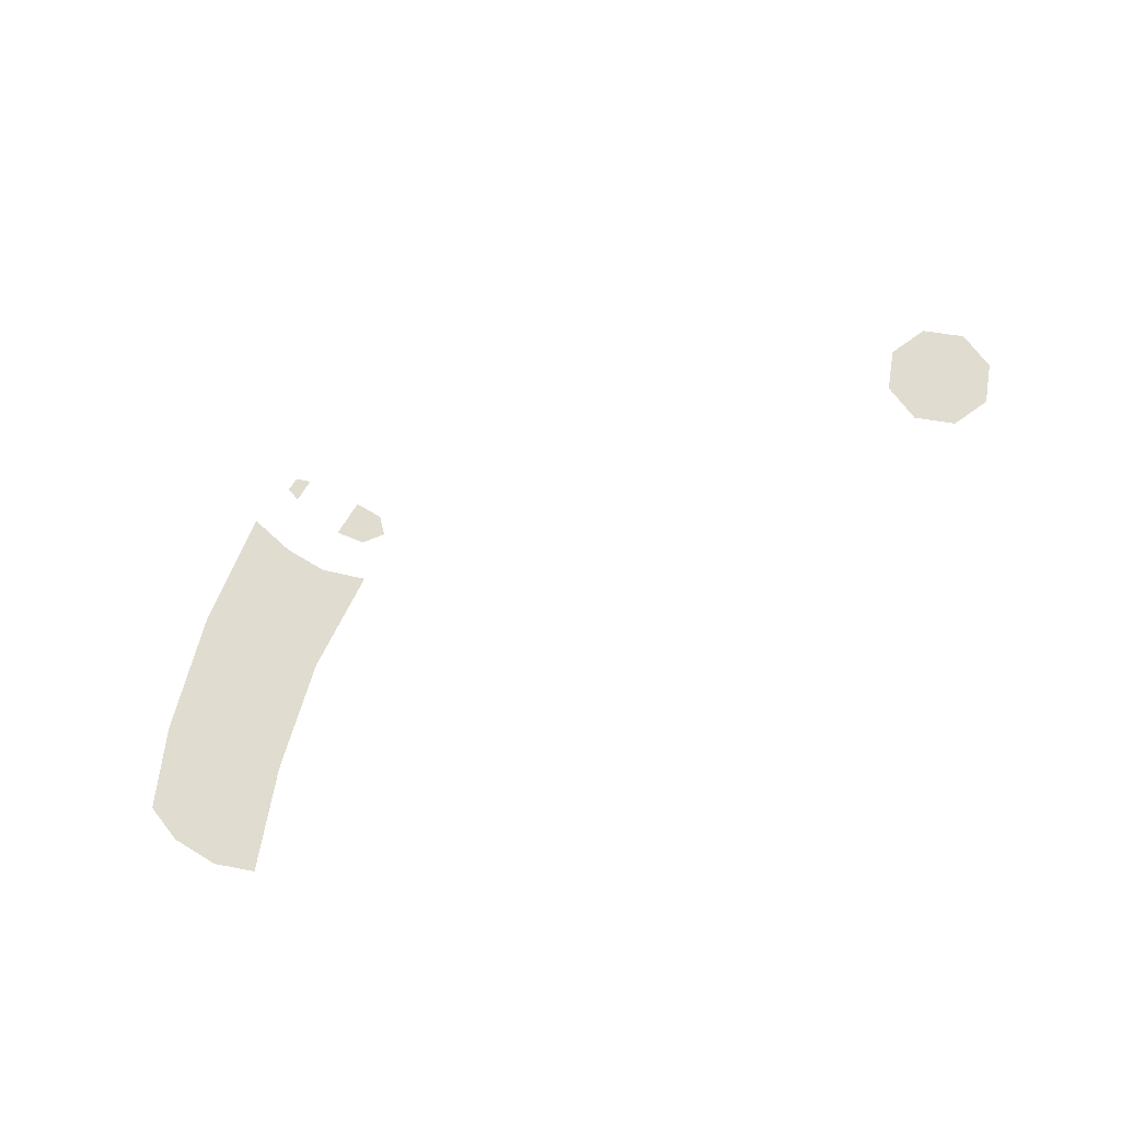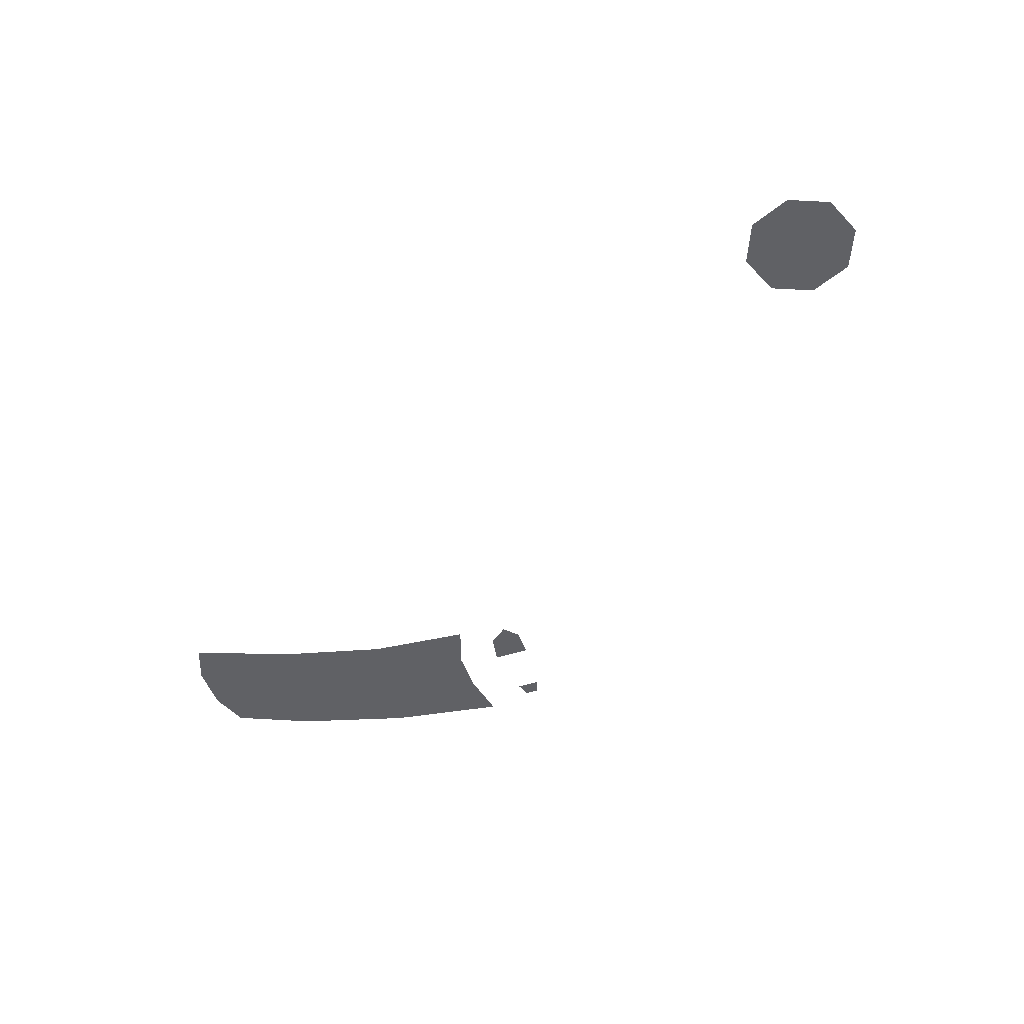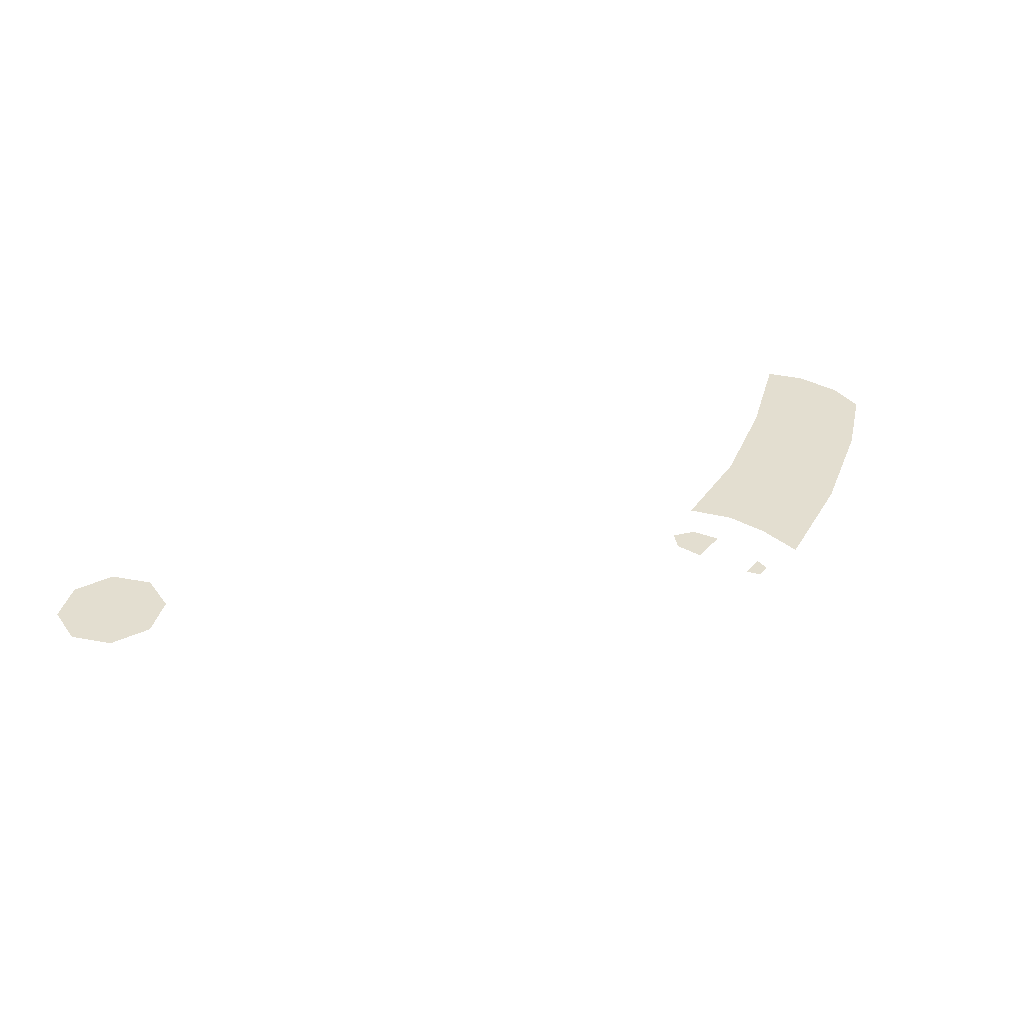
<metadata>
{"format":"obj","ext":"obj","renderer":"f3d","projection":"perspective","resolution":1024,"background":"white","views":[{"elev":69.5,"azim":-58.7,"up":"+Z"},{"elev":-49.4,"azim":19.2,"up":"+Z"},{"elev":35.9,"azim":126.2,"up":"+Z"}]}
</metadata>
<code>
v 0.95 1.975 -1
v 1.1 1.975 -1
v 1.056 1.869 -1
v 0.95 1.975 -1
v 1.056 1.869 -1
v 0.95 1.825 -1
v 0.95 1.975 -1
v 0.95 1.825 -1
v 0.8439 1.869 -1
v 0.95 1.975 -1
v 0.8439 1.869 -1
v 0.8 1.975 -1
v 0.95 1.975 -1
v 0.8 1.975 -1
v 0.8439 2.081 -1
v 0.95 1.975 -1
v 0.8439 2.081 -1
v 0.95 2.125 -1
v 0.95 1.975 -1
v 0.95 2.125 -1
v 1.056 2.081 -1
v 0.95 1.975 -1
v 1.056 2.081 -1
v 1.1 1.975 -1
v -0.975 2.938 -1
v -1.238 2.837 -1
v -1.275 2.938 -1
v -1.275 3.062 -1
v -0.6875 3.013 -1
v -0.975 2.938 -1
v -1.275 3.062 -1
v -1.238 3.163 -1
v -0.6875 3.013 -1
v -1.238 3.163 -1
v -1.038 3.25 -1
v -0.4125 3.038 -1
v -0.4125 3.038 -1
v -1.038 3.25 -1
v -0.7375 3.337 -1
v -0.45 3.15 -1
v -0.45 3.15 -1
v -0.7375 3.337 -1
v -0.45 3.263 -1
v -0.45 3.263 -1
v -0.7375 3.337 -1
v -0.425 3.388 -1
v -0.2375 3.1 -1
v -0.275 3.062 -1
v -0.325 3.1 -1
v -0.3375 3.175 -1
v -0.2375 3.1 -1
v -0.3375 3.175 -1
v -0.2375 3.175 -1
v -0.25 3.325 -1
v -0.3125 3.325 -1
v -0.3 3.362 -1
v -0.2625 3.362 -1
g mesh7067204
f 1 2 3
f 4 5 6
f 7 8 9
f 10 11 12
f 13 14 15
f 16 17 18
f 19 20 21
f 22 23 24
f 25 26 27
f 27 28 25
f 29 30 31
f 31 32 29
f 33 34 35
f 35 36 33
f 37 38 39
f 39 40 37
f 41 42 43
f 44 45 46
f 47 48 49
f 49 50 47
f 51 52 53
f 54 55 56
f 56 57 54

</code>
